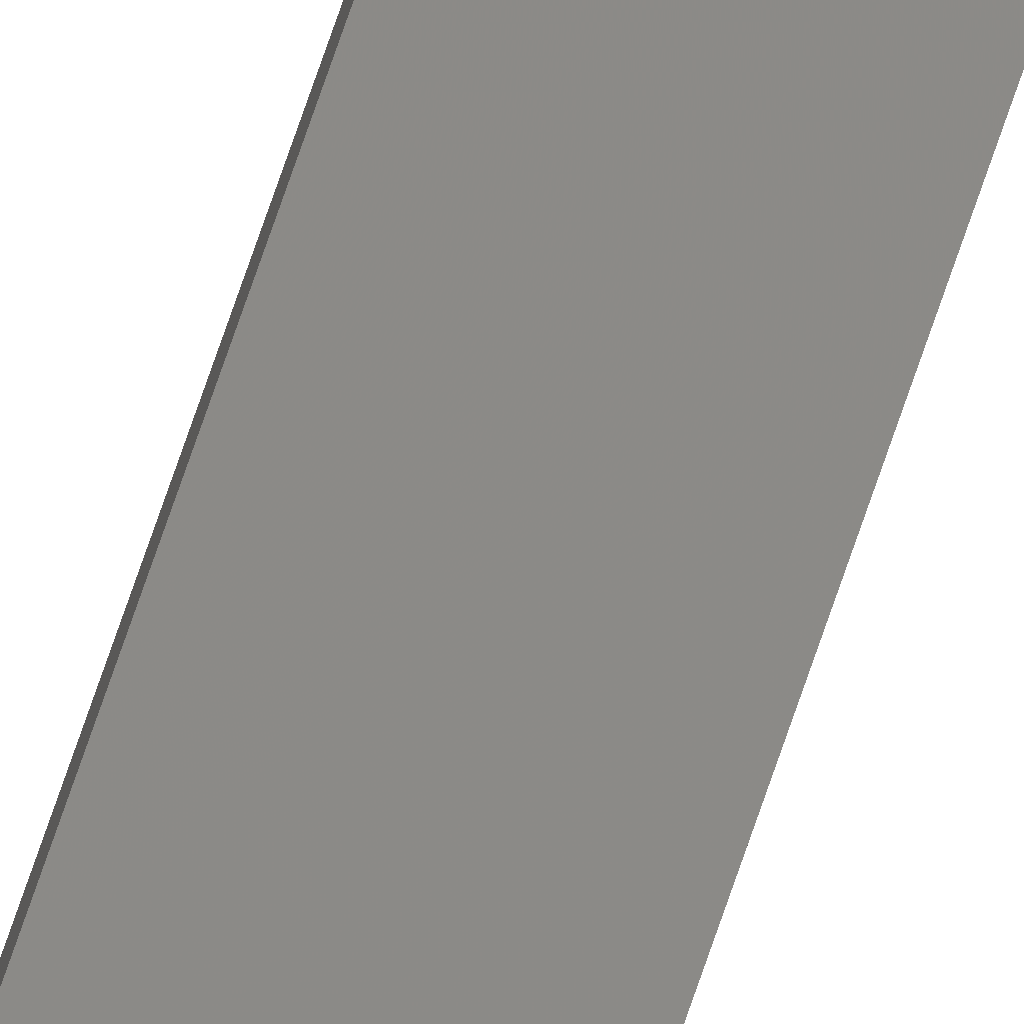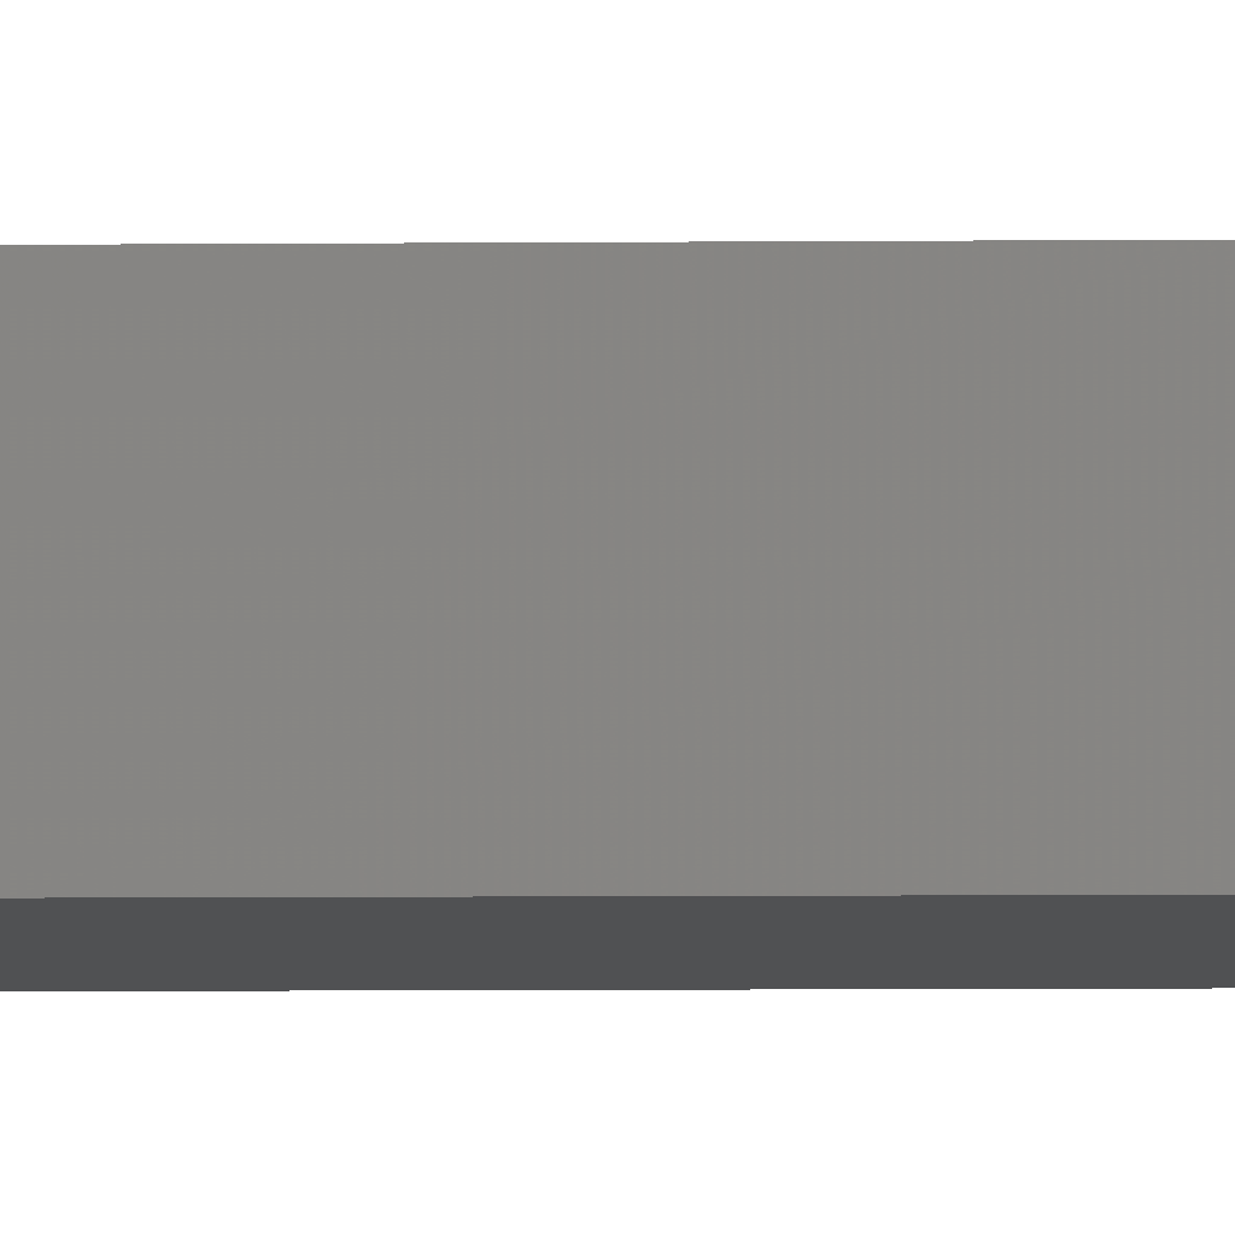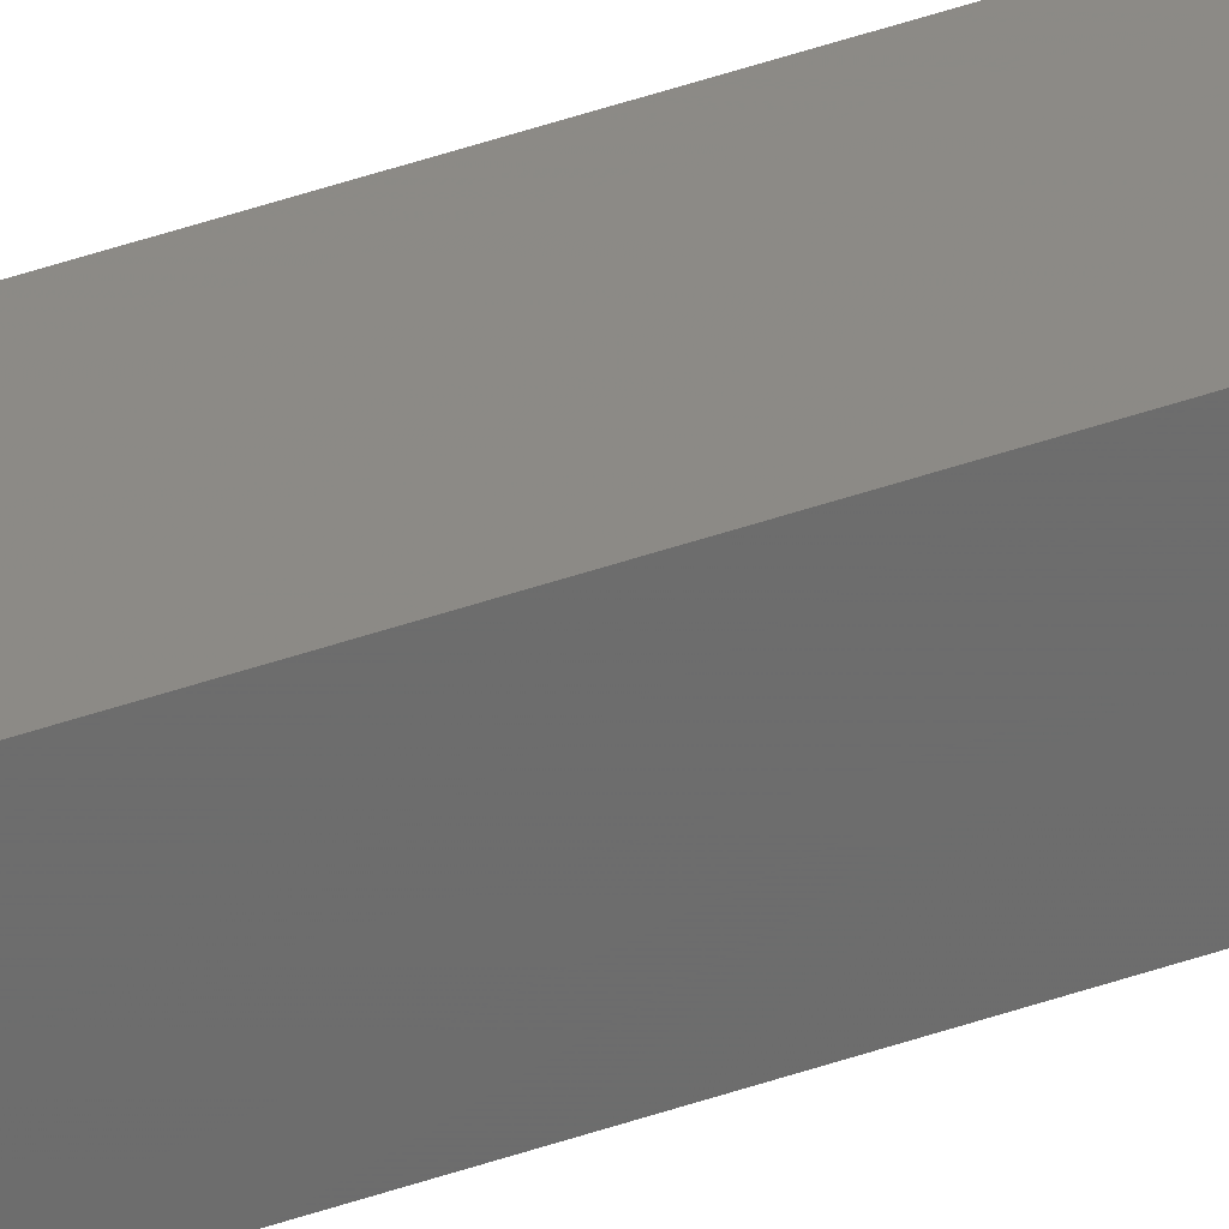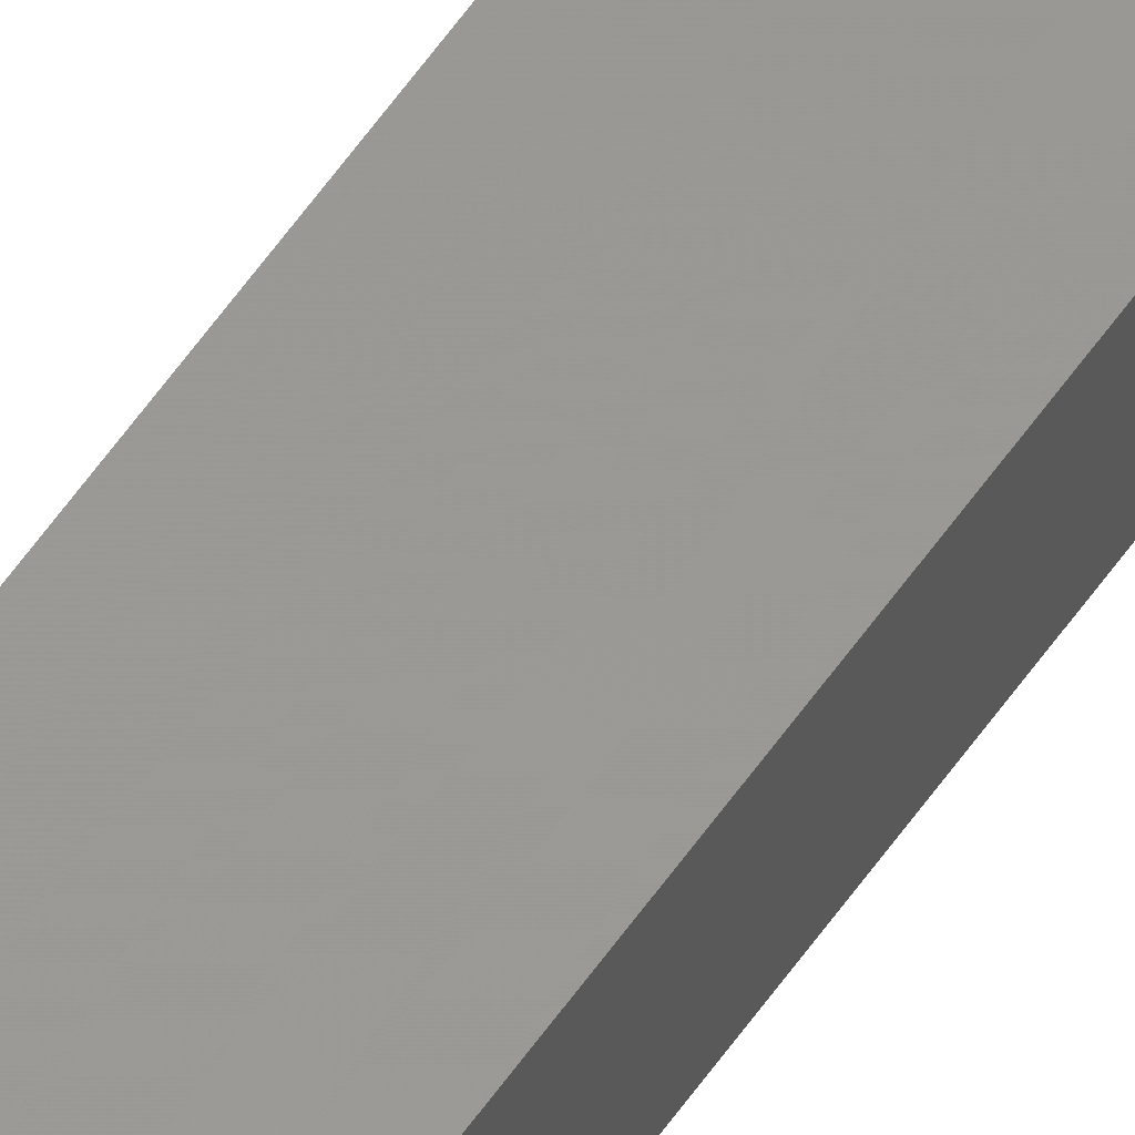
<metadata>
{"format":"stl","ext":"stl","renderer":"f3d","projection":"perspective","resolution":1024,"background":"white","views":[{"elev":75.9,"azim":19.1,"up":"+Y"},{"elev":-1.0,"azim":-78.9,"up":"+Y"},{"elev":37.6,"azim":-115.2,"up":"+Y"},{"elev":55.0,"azim":33.4,"up":"+Y"}]}
</metadata>
<code>
# stl→obj: 16 verts, 28 faces
v 9.818 3.857 -396.2
v 9.818 3.857 -392.6
v 9.838 3.855 -392.6
v 9.838 3.855 -396.2
v 9.857 3.853 -396.2
v 9.857 3.853 -392.6
v 9.877 3.851 -396.2
v 9.877 3.851 -392.6
v 9.872 3.801 -396.2
v 9.872 3.801 -392.6
v 9.812 3.807 -392.6
v 9.812 3.807 -396.2
v 9.832 3.805 -392.6
v 9.832 3.805 -396.2
v 9.852 3.803 -396.2
v 9.852 3.803 -392.6
f 1 2 3
f 4 1 3
f 5 3 6
f 5 4 3
f 7 6 8
f 7 5 6
f 7 8 9
f 8 10 9
f 11 12 13
f 12 14 13
f 13 15 16
f 16 15 10
f 14 15 13
f 15 9 10
f 12 2 1
f 11 2 12
f 8 16 10
f 6 13 16
f 6 16 8
f 3 13 6
f 2 11 13
f 2 13 3
f 15 7 9
f 15 5 7
f 14 4 15
f 15 4 5
f 12 1 14
f 14 1 4

</code>
